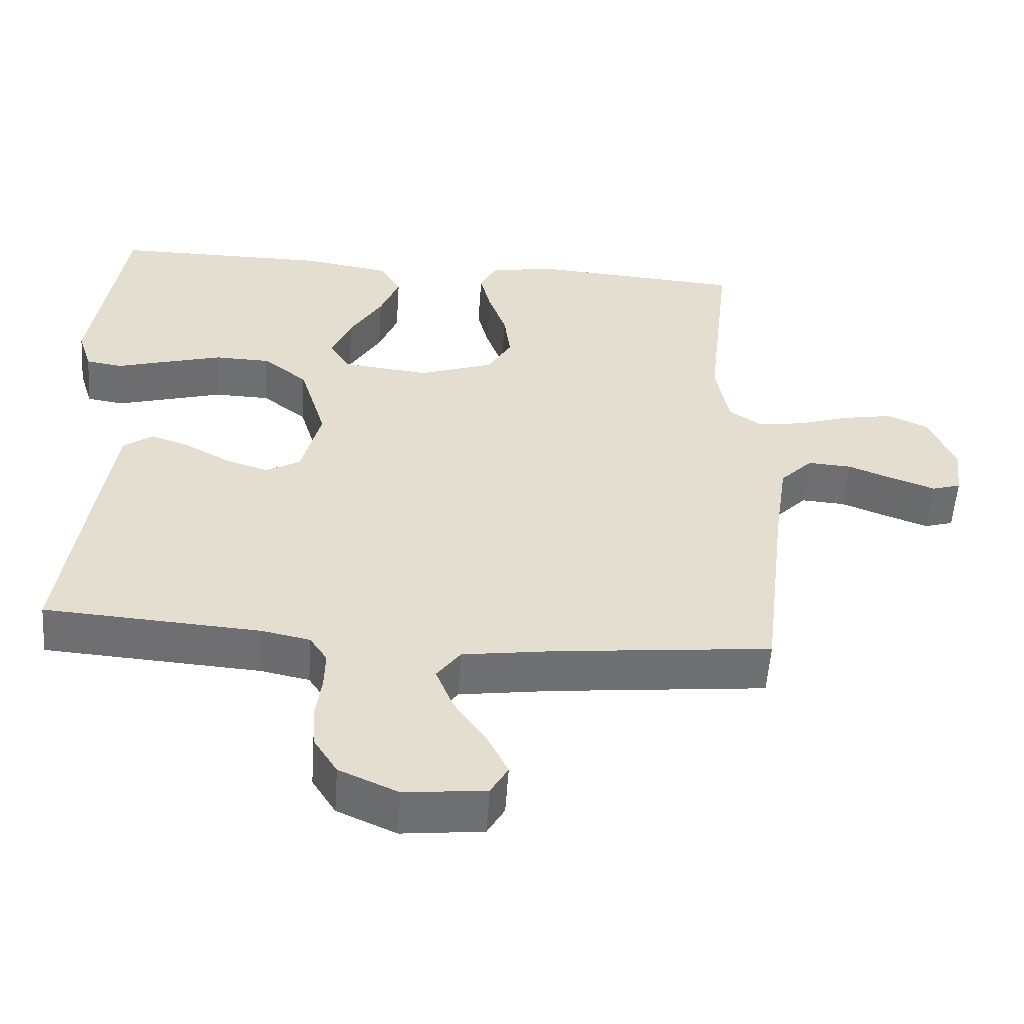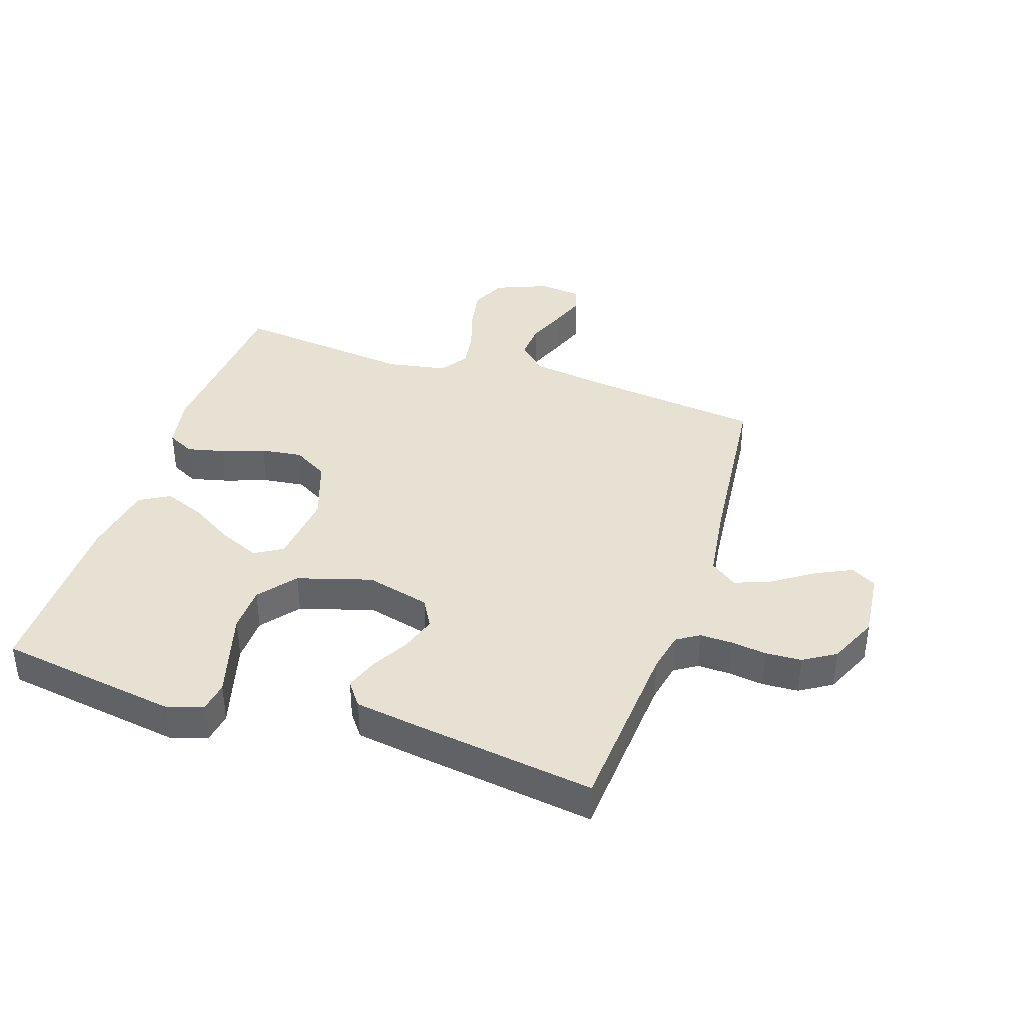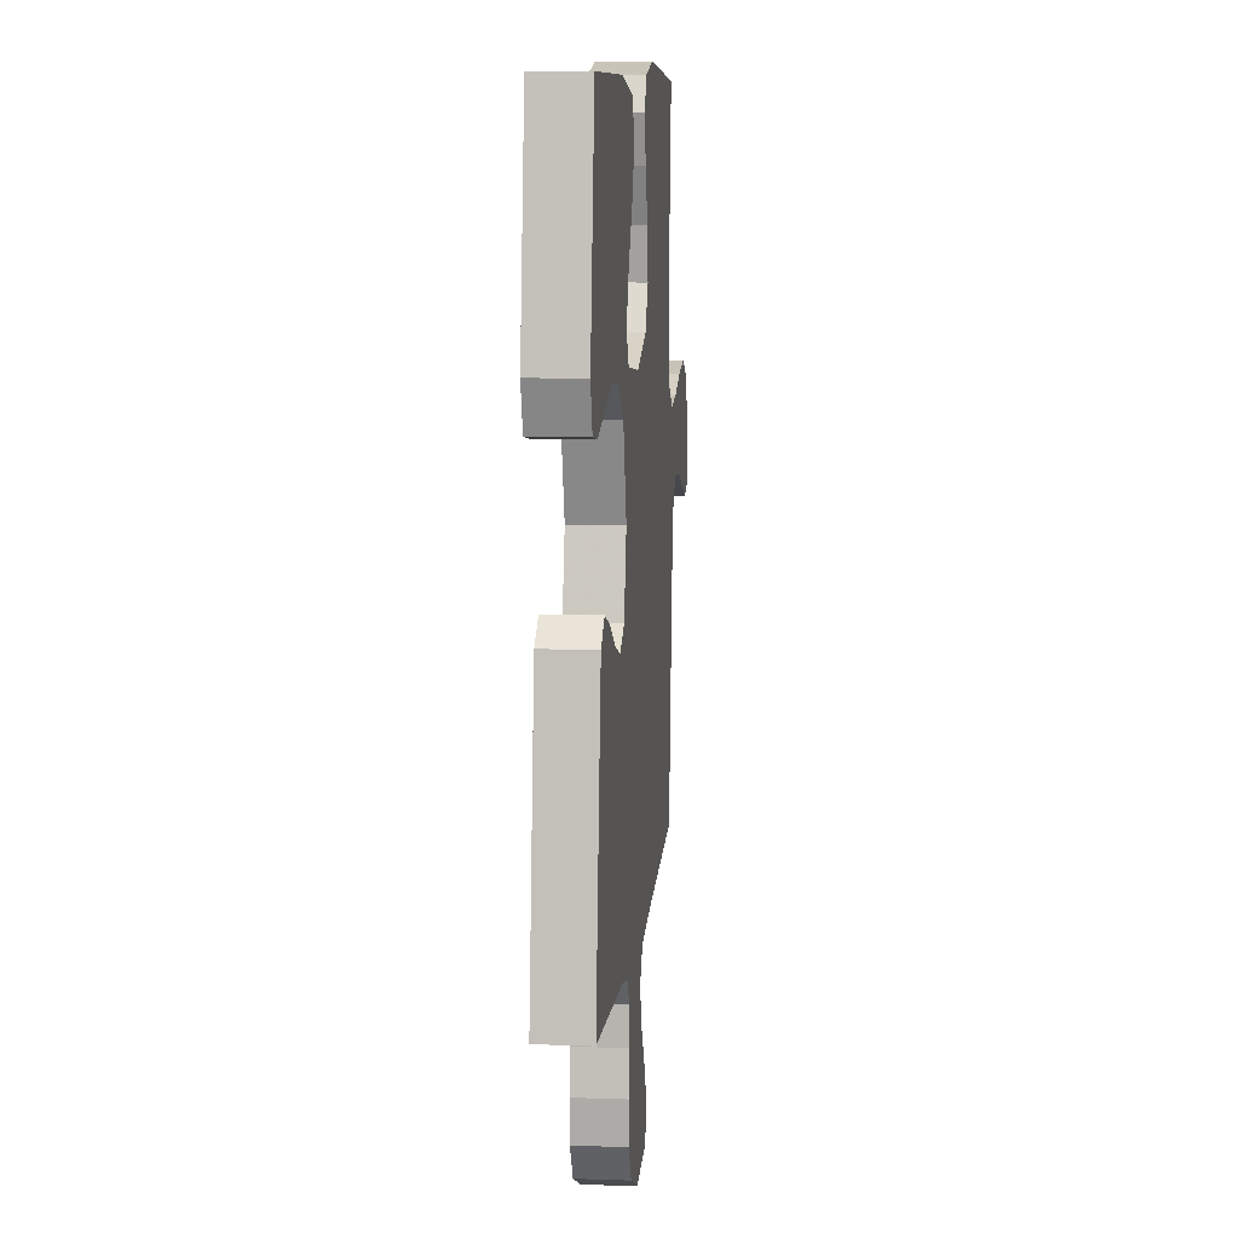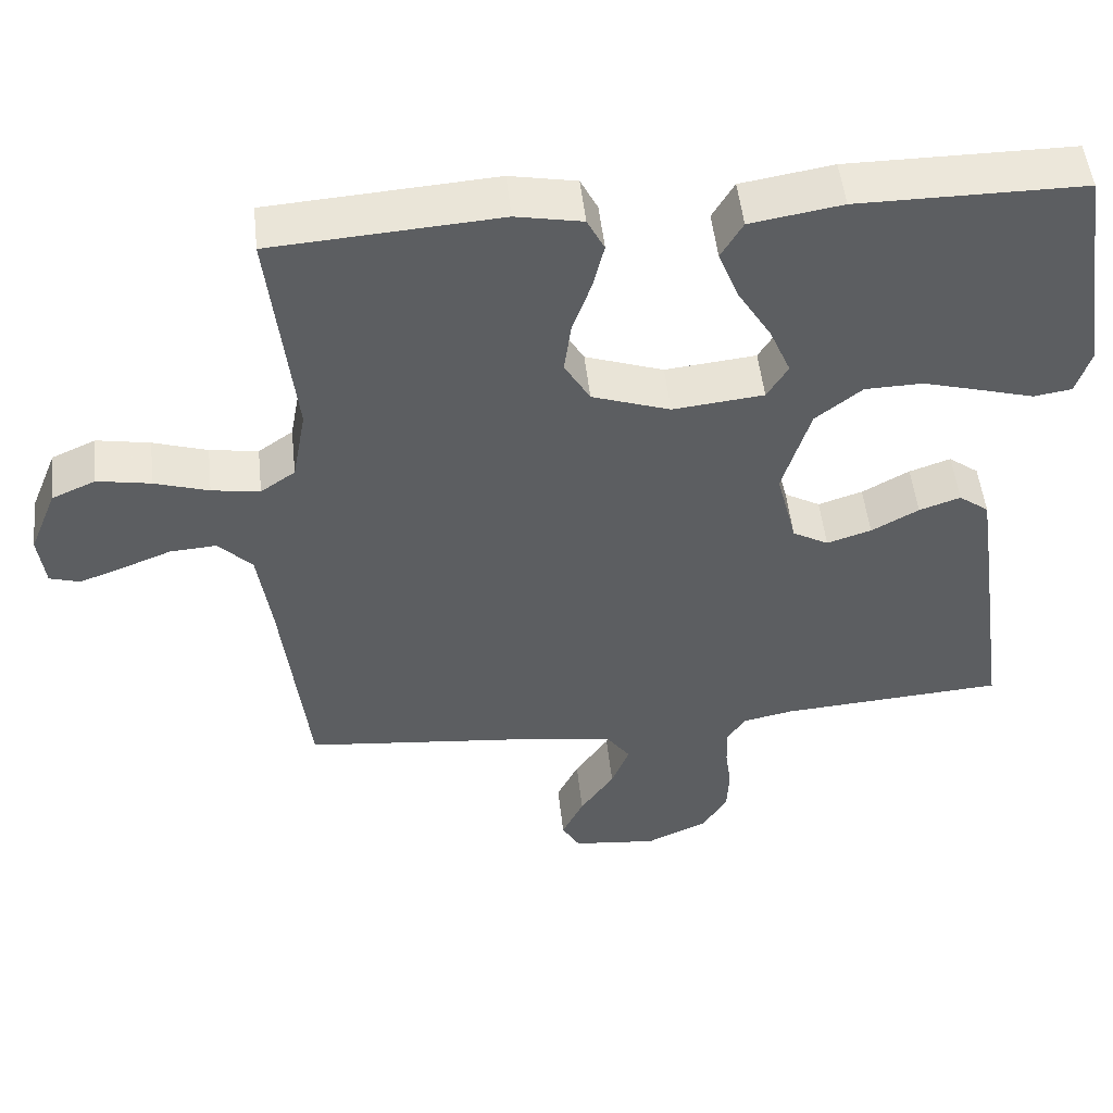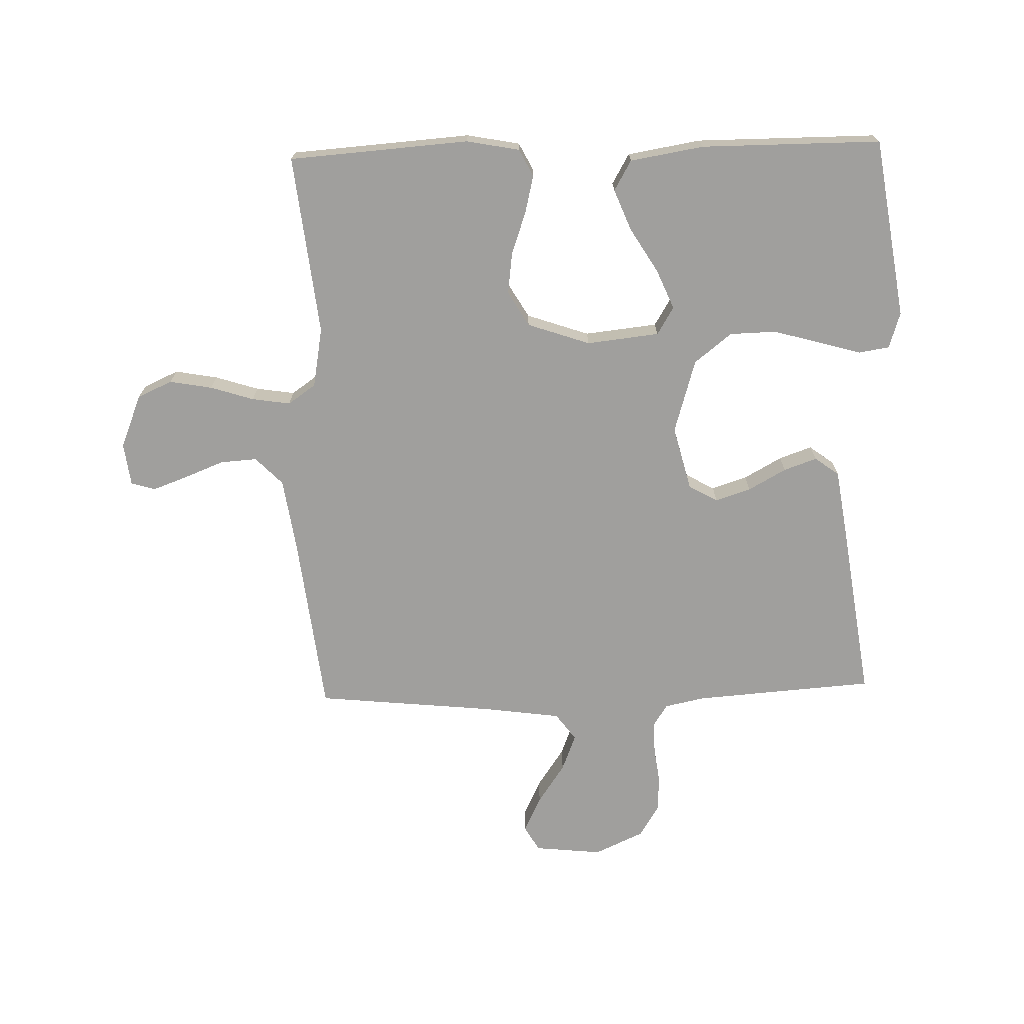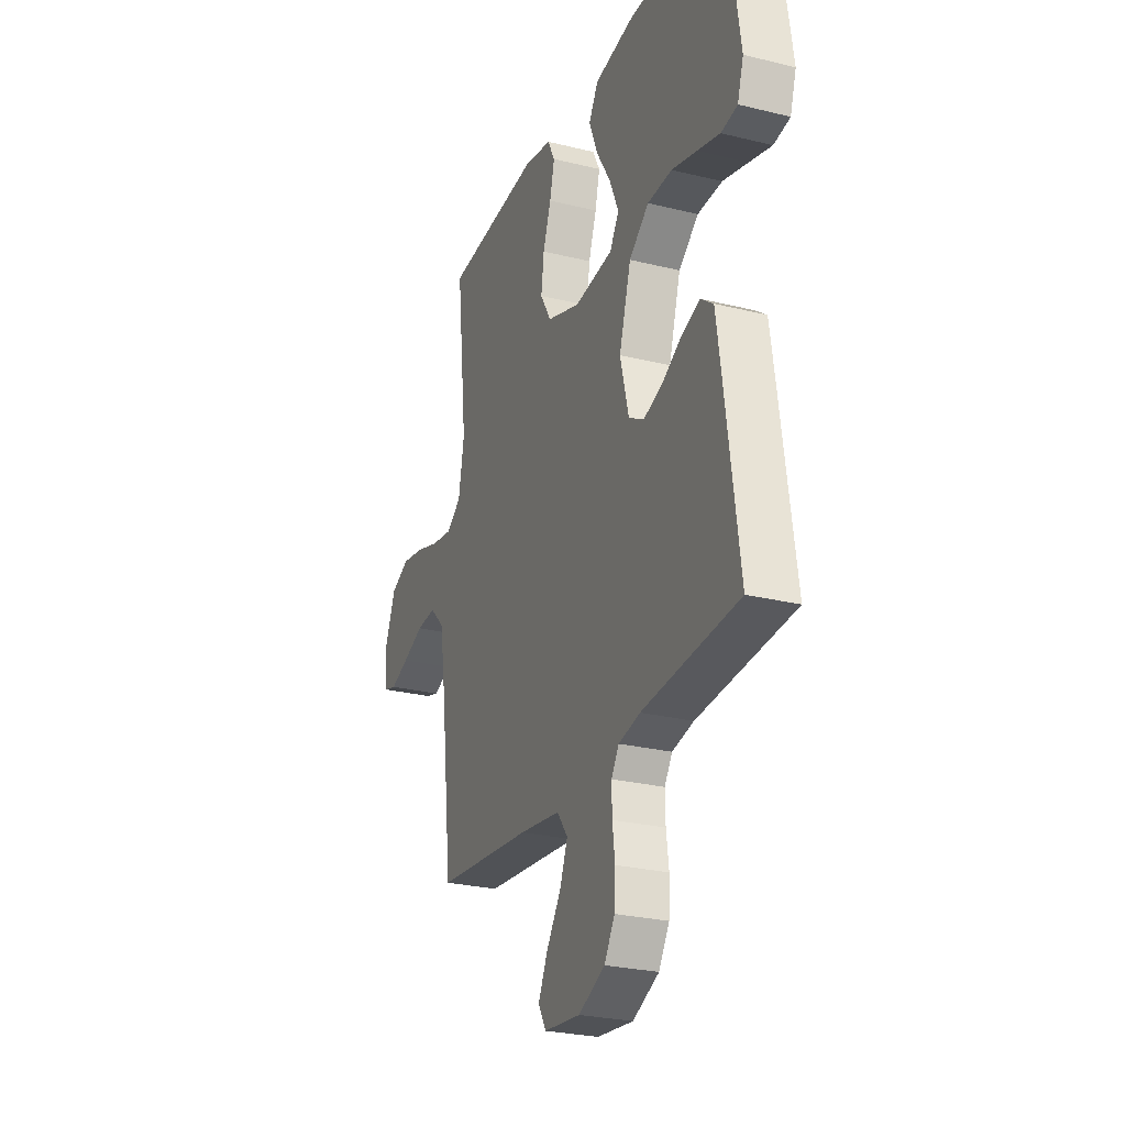
<metadata>
{"format":"obj","ext":"obj","renderer":"f3d","projection":"perspective","resolution":1024,"background":"white","views":[{"elev":-54.9,"azim":176.1,"up":"+Z"},{"elev":38.9,"azim":108.4,"up":"+Y"},{"elev":9.5,"azim":95.3,"up":"+Z"},{"elev":50.7,"azim":-6.2,"up":"+Z"},{"elev":-71.3,"azim":1.7,"up":"+Y"},{"elev":-26.4,"azim":68.8,"up":"+Z"}]}
</metadata>
<code>
v -0.5 0.07 -0.5
v -0.535 0.07 -0.2
v -0.553 0.07 -0.078
v -0.598 0.07 -0.032
v -0.659 0.07 -0.036
v -0.725 0.07 -0.062
v -0.783 0.07 -0.083
v -0.823 0.07 -0.071
v -0.832 0.07 0
v -0.796 0.07 0.089
v -0.738 0.07 0.115
v -0.667 0.07 0.102
v -0.595 0.07 0.079
v -0.531 0.07 0.069
v -0.485 0.07 0.101
v -0.467 0.07 0.2
v -0.5 0.07 0.5
v -0.2 0.07 0.521
v -0.112 0.07 0.504
v -0.089 0.07 0.459
v -0.104 0.07 0.397
v -0.129 0.07 0.326
v -0.138 0.07 0.257
v -0.104 0.07 0.199
v 0 0.07 0.163
v 0.121 0.07 0.176
v 0.149 0.07 0.222
v 0.121 0.07 0.288
v 0.076 0.07 0.362
v 0.049 0.07 0.43
v 0.078 0.07 0.48
v 0.2 0.07 0.5
v 0.5 0.07 0.5
v 0.545 0.07 0.2
v 0.526 0.07 0.14
v 0.475 0.07 0.132
v 0.405 0.07 0.152
v 0.326 0.07 0.174
v 0.249 0.07 0.172
v 0.187 0.07 0.123
v 0.15 0.07 0
v 0.177 0.07 -0.107
v 0.225 0.07 -0.134
v 0.284 0.07 -0.115
v 0.347 0.07 -0.08
v 0.402 0.07 -0.061
v 0.442 0.07 -0.091
v 0.458 0.07 -0.2
v 0.5 0.07 -0.5
v 0.2 0.07 -0.521
v 0.133 0.07 -0.535
v 0.109 0.07 -0.572
v 0.11 0.07 -0.625
v 0.118 0.07 -0.685
v 0.115 0.07 -0.745
v 0.082 0.07 -0.798
v 0 0.07 -0.835
v -0.113 0.07 -0.823
v -0.137 0.07 -0.781
v -0.108 0.07 -0.721
v -0.063 0.07 -0.655
v -0.039 0.07 -0.594
v -0.072 0.07 -0.549
v -0.2 0.07 -0.531
v -0.5 0 -0.5
v -0.535 0 -0.2
v -0.553 0 -0.078
v -0.598 0 -0.032
v -0.659 0 -0.036
v -0.725 0 -0.062
v -0.783 0 -0.083
v -0.823 0 -0.071
v -0.832 0 0
v -0.796 0 0.089
v -0.738 0 0.115
v -0.667 0 0.102
v -0.595 0 0.079
v -0.531 0 0.069
v -0.485 0 0.101
v -0.467 0 0.2
v -0.5 0 0.5
v -0.2 0 0.521
v -0.112 0 0.504
v -0.089 0 0.459
v -0.104 0 0.397
v -0.129 0 0.326
v -0.138 0 0.257
v -0.104 0 0.199
v 0 0 0.163
v 0.121 0 0.176
v 0.149 0 0.222
v 0.121 0 0.288
v 0.076 0 0.362
v 0.049 0 0.43
v 0.078 0 0.48
v 0.2 0 0.5
v 0.5 0 0.5
v 0.545 0 0.2
v 0.526 0 0.14
v 0.475 0 0.132
v 0.405 0 0.152
v 0.326 0 0.174
v 0.249 0 0.172
v 0.187 0 0.123
v 0.15 0 0
v 0.177 0 -0.107
v 0.225 0 -0.134
v 0.284 0 -0.115
v 0.347 0 -0.08
v 0.402 0 -0.061
v 0.442 0 -0.091
v 0.458 0 -0.2
v 0.5 0 -0.5
v 0.2 0 -0.521
v 0.133 0 -0.535
v 0.109 0 -0.572
v 0.11 0 -0.625
v 0.118 0 -0.685
v 0.115 0 -0.745
v 0.082 0 -0.798
v 0 0 -0.835
v -0.113 0 -0.823
v -0.137 0 -0.781
v -0.108 0 -0.721
v -0.063 0 -0.655
v -0.039 0 -0.594
v -0.072 0 -0.549
v -0.2 0 -0.531
f 58 59 60 61
f 58 61 62
f 57 58 62
f 56 57 62
f 53 54 55 56
f 52 53 56 62
f 51 52 62 63
f 47 48 49 50
f 44 45 46 47
f 43 44 47 50
f 42 43 50 51
f 34 35 36 37
f 34 37 38
f 33 34 38 39
f 28 29 30 31
f 27 28 31 32
f 19 20 21 22
f 19 22 23
f 16 17 18 19
f 15 16 19 23
f 14 15 23 24
f 10 11 12 13
f 10 13 14
f 9 10 14
f 8 9 14
f 5 6 7 8
f 5 8 14 24
f 64 1 2
f 64 2 3
f 63 64 3
f 41 42 51 63
f 40 41 63 3
f 39 40 3 4
f 27 32 33 39
f 26 27 39
f 25 26 39 4
f 4 5 24 25
f 125 124 123 122
f 126 125 122
f 126 122 121
f 126 121 120
f 120 119 118 117
f 126 120 117 116
f 127 126 116 115
f 114 113 112 111
f 111 110 109 108
f 114 111 108 107
f 115 114 107 106
f 101 100 99 98
f 102 101 98
f 103 102 98 97
f 95 94 93 92
f 96 95 92 91
f 86 85 84 83
f 87 86 83
f 83 82 81 80
f 87 83 80 79
f 88 87 79 78
f 77 76 75 74
f 78 77 74
f 78 74 73
f 78 73 72
f 72 71 70 69
f 88 78 72 69
f 66 65 128
f 67 66 128
f 67 128 127
f 127 115 106 105
f 67 127 105 104
f 68 67 104 103
f 103 97 96 91
f 103 91 90
f 68 103 90 89
f 89 88 69 68
f 1 65 66 2
f 2 66 67 3
f 3 67 68 4
f 4 68 69 5
f 5 69 70 6
f 6 70 71 7
f 7 71 72 8
f 8 72 73 9
f 9 73 74 10
f 10 74 75 11
f 11 75 76 12
f 12 76 77 13
f 13 77 78 14
f 14 78 79 15
f 15 79 80 16
f 16 80 81 17
f 17 81 82 18
f 18 82 83 19
f 19 83 84 20
f 20 84 85 21
f 21 85 86 22
f 22 86 87 23
f 23 87 88 24
f 24 88 89 25
f 25 89 90 26
f 26 90 91 27
f 27 91 92 28
f 28 92 93 29
f 29 93 94 30
f 30 94 95 31
f 31 95 96 32
f 32 96 97 33
f 33 97 98 34
f 34 98 99 35
f 35 99 100 36
f 36 100 101 37
f 37 101 102 38
f 38 102 103 39
f 39 103 104 40
f 40 104 105 41
f 41 105 106 42
f 42 106 107 43
f 43 107 108 44
f 44 108 109 45
f 45 109 110 46
f 46 110 111 47
f 47 111 112 48
f 48 112 113 49
f 49 113 114 50
f 50 114 115 51
f 51 115 116 52
f 52 116 117 53
f 53 117 118 54
f 54 118 119 55
f 55 119 120 56
f 56 120 121 57
f 57 121 122 58
f 58 122 123 59
f 59 123 124 60
f 60 124 125 61
f 61 125 126 62
f 62 126 127 63
f 63 127 128 64
f 64 128 65 1

</code>
